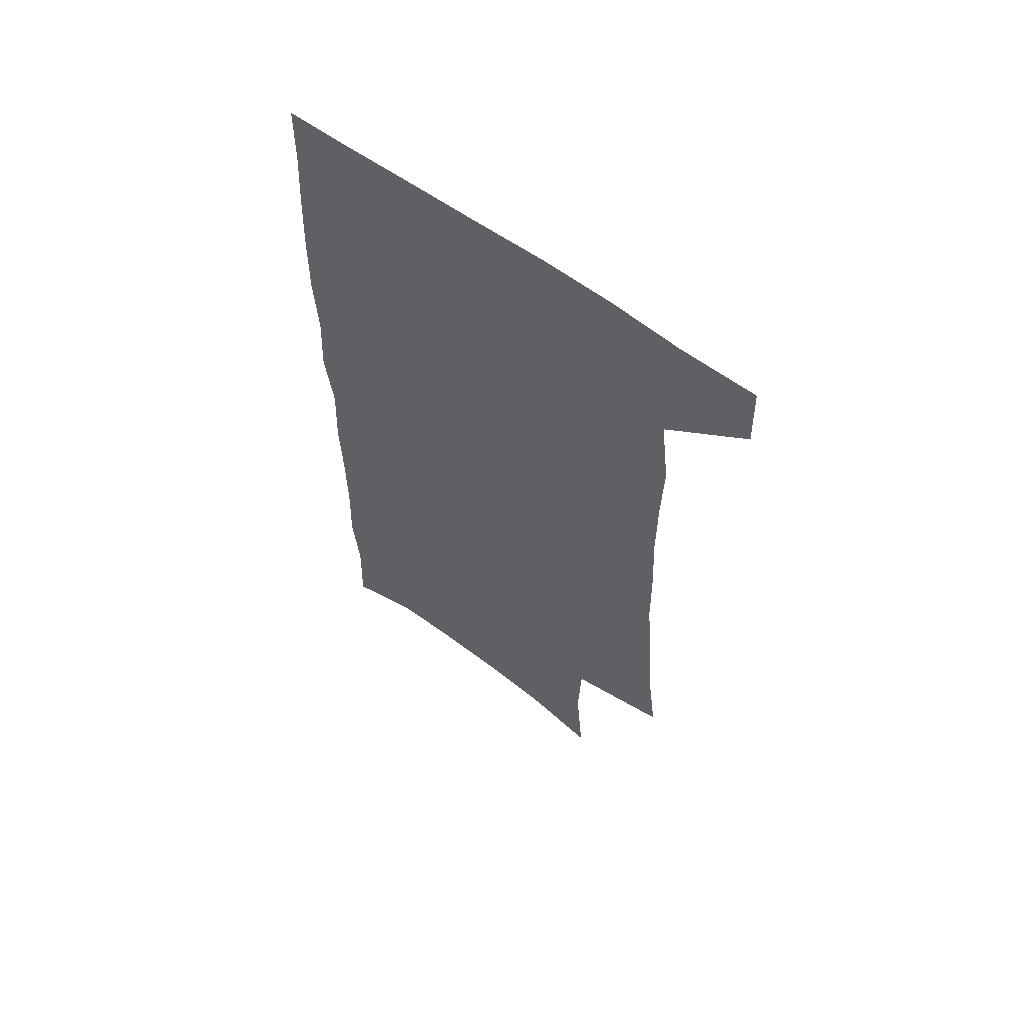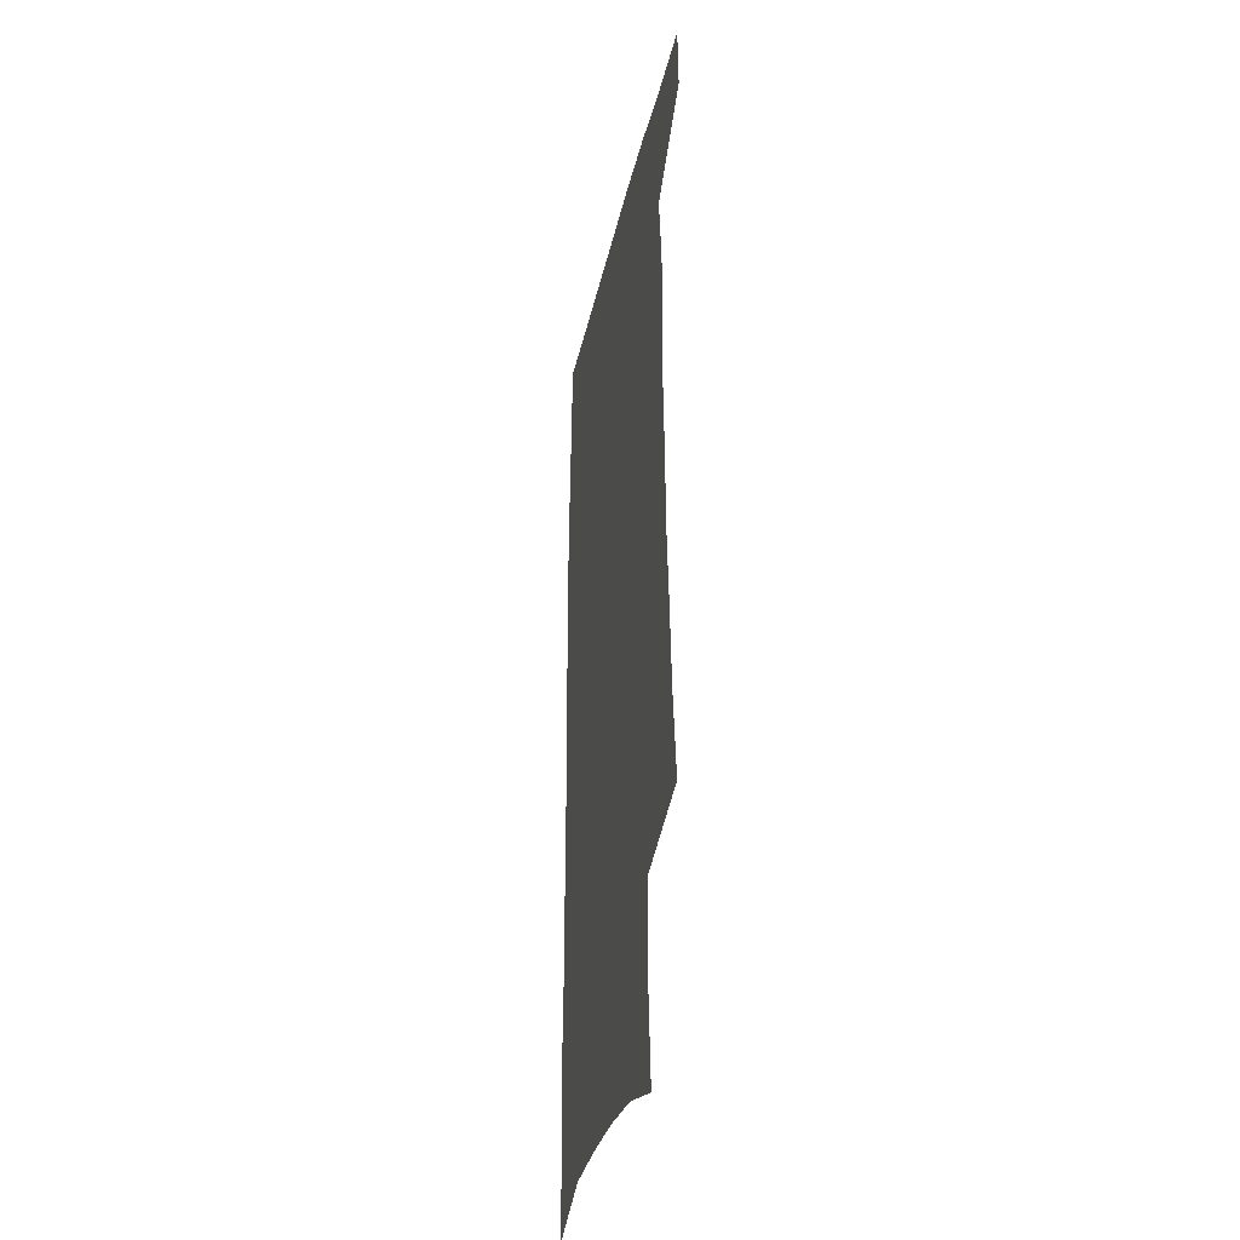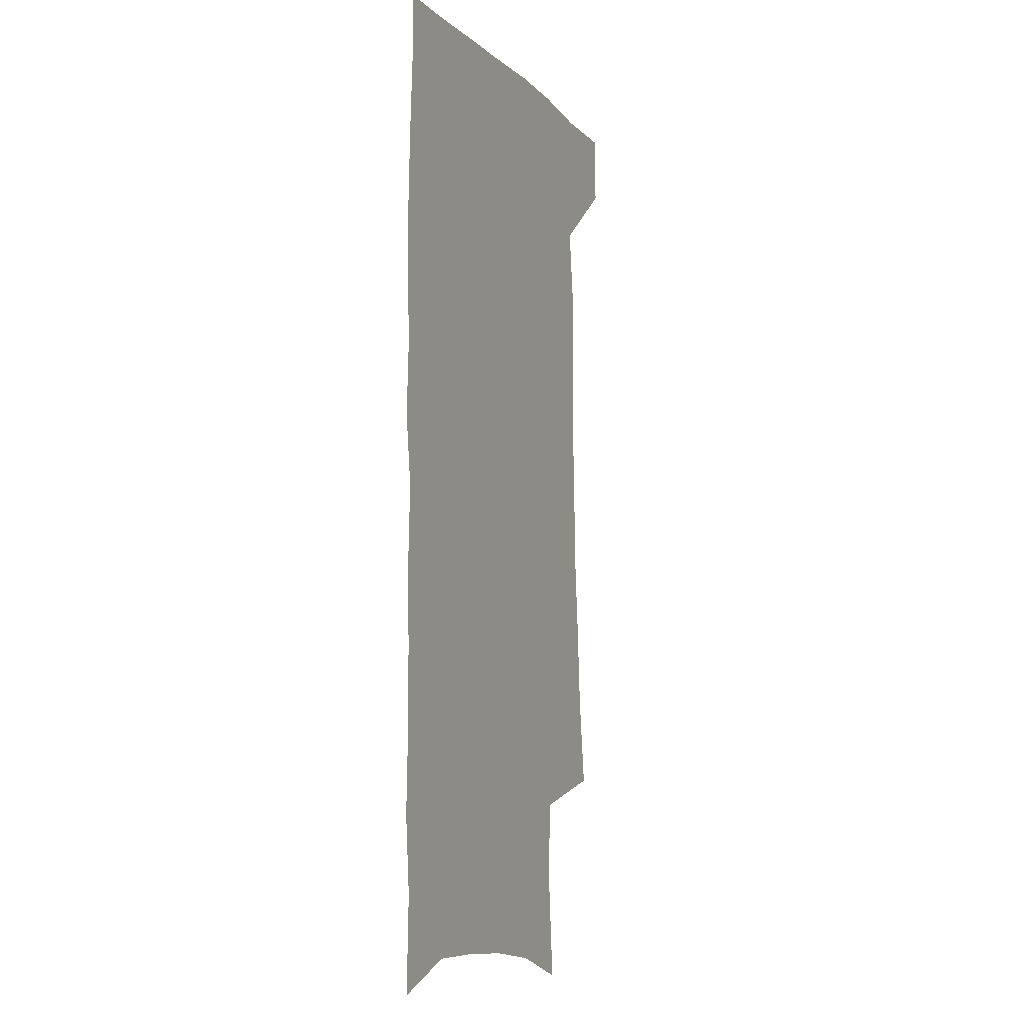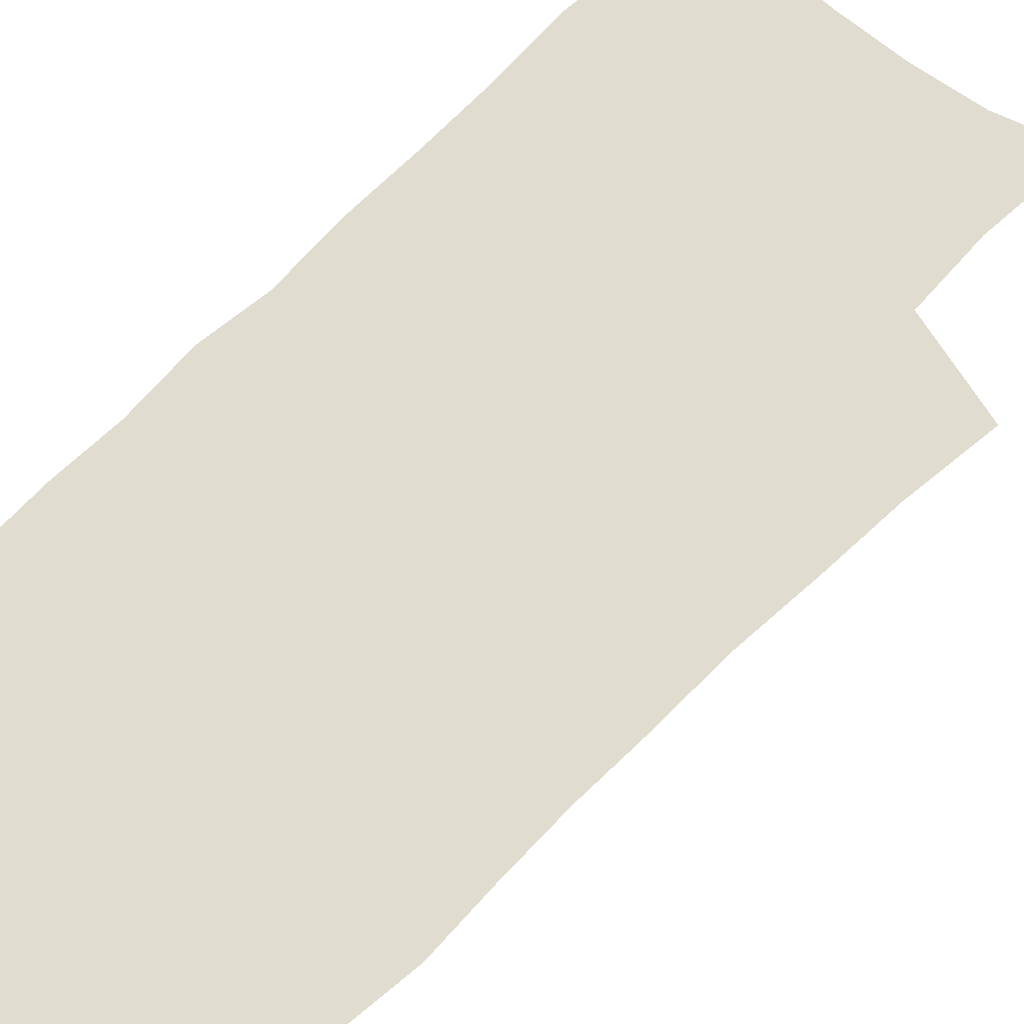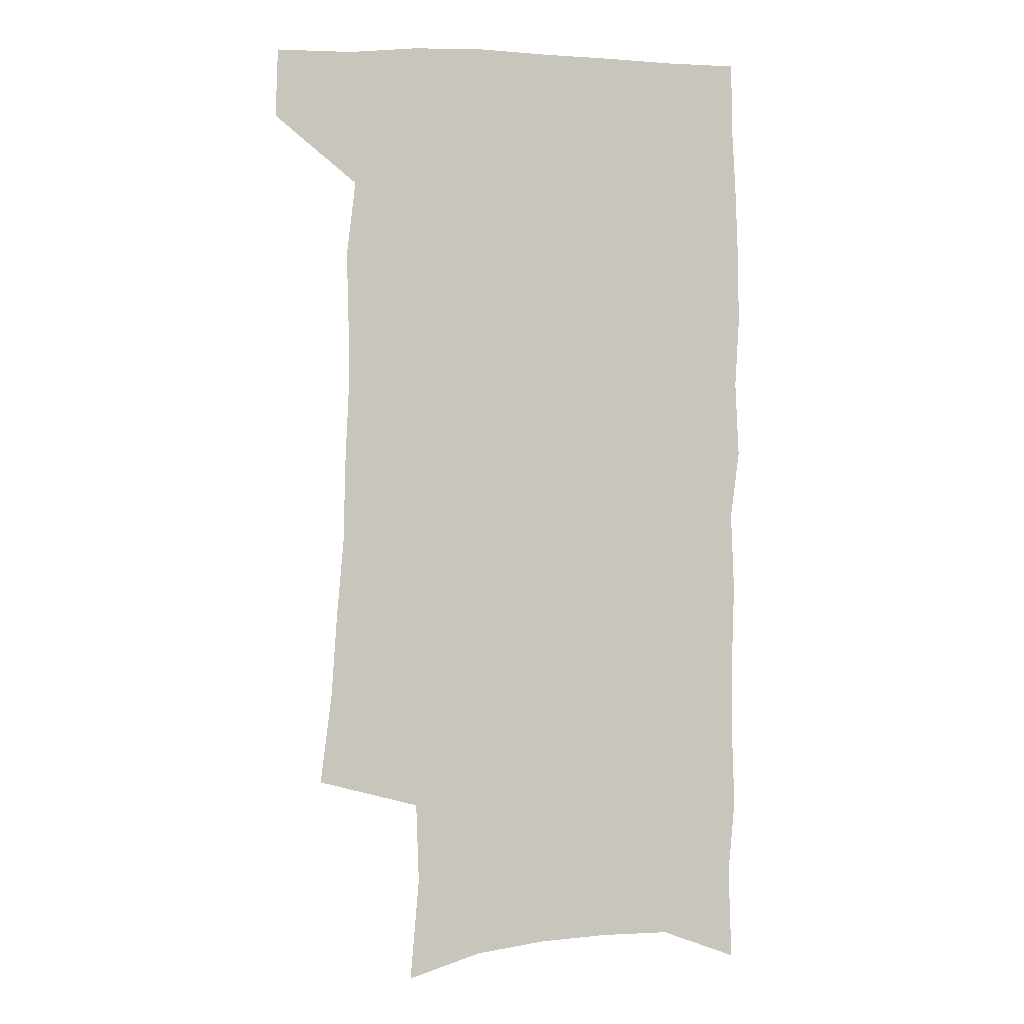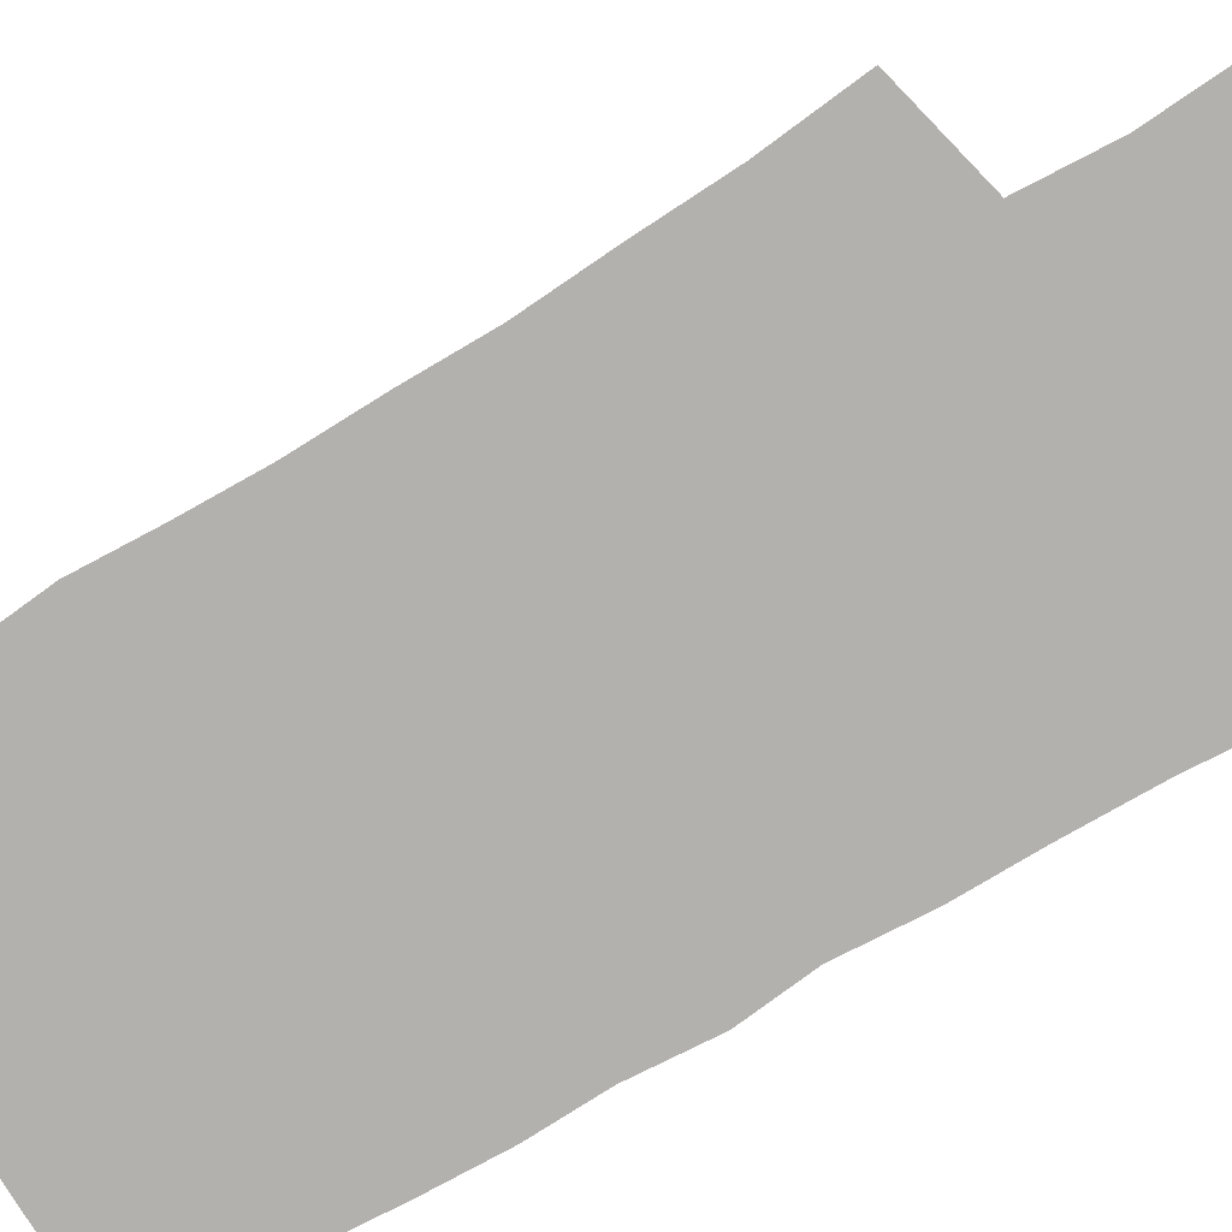
<metadata>
{"format":"obj","ext":"obj","renderer":"f3d","projection":"perspective","resolution":1024,"background":"white","views":[{"elev":62.2,"azim":-143.7,"up":"+Y"},{"elev":-34.7,"azim":-102.1,"up":"+Y"},{"elev":-7.8,"azim":113.7,"up":"+Y"},{"elev":69.4,"azim":-136.5,"up":"+Z"},{"elev":-0.3,"azim":-10.3,"up":"+Y"},{"elev":-79.2,"azim":-60.7,"up":"+Z"}]}
</metadata>
<code>
v 480.9 535.7 0
v 481.9 564.6 0
v 500.7 244.5 0
v 505.4 282.2 0
v 507.7 316.3 0
v 510.7 350.9 0
v 511.4 382.9 0
v 512.9 415.1 0
v 512.8 445.9 0
v 512.1 475.9 0
v 515.8 507.3 0
v 513.6 536.3 0
v 513.5 564.8 0
v 540.3 157.2 0
v 544 200.3 0
v 542.8 233.4 0
v 546.2 270.5 0
v 547.3 303.2 0
v 546 332.9 0
v 547.4 364.9 0
v 547.5 394.7 0
v 546.7 423.5 0
v 546.5 452.5 0
v 547 481.3 0
v 546.7 509.2 0
v 546.6 536.7 0
v 542.5 567.7 0
v 570.7 167.1 0
v 574.7 213.4 0
v 575.4 247.2 0
v 575.9 279.5 0
v 575.3 309.1 0
v 575.8 340.6 0
v 576.5 371.5 0
v 575.4 398.6 0
v 575.2 427 0
v 575.8 456.1 0
v 575.5 483.3 0
v 575.5 510.3 0
v 575.4 536.9 0
v 571.9 568.4 0
v 599.5 171.4 0
v 601.3 215.1 0
v 602.2 251.4 0
v 602.4 282.5 0
v 602.4 313 0
v 602.3 342 0
v 602.4 372.1 0
v 602.8 401.8 0
v 602.6 429.3 0
v 602.8 457.6 0
v 602.7 484.3 0
v 603 511.2 0
v 602.5 538.3 0
v 601.7 567.2 0
v 627.7 173.2 0
v 627.9 216.3 0
v 628.3 249.7 0
v 629 279.6 0
v 628.4 313.5 0
v 628.5 343.6 0
v 628.7 373.1 0
v 628.9 401.5 0
v 629.3 429.1 0
v 629.3 457.2 0
v 629.4 484.5 0
v 629.6 511.3 0
v 630 537.9 0
v 630.4 566.6 0
v 655.8 173.4 0
v 655 211.9 0
v 655.4 244.4 0
v 656.2 275.7 0
v 655.8 308.2 0
v 655.8 339.1 0
v 655.8 369.4 0
v 656.4 398.3 0
v 656.5 427.2 0
v 656.8 455.2 0
v 657.5 482.8 0
v 657.6 510.5 0
v 657.9 537.9 0
v 658.8 565.7 0
v 686.9 161.8 0
v 685.6 200.1 0
v 688.3 230.9 0
v 687.2 265.2 0
v 687.3 297.4 0
v 688.2 328.3 0
v 686.8 361.1 0
v 690.4 389.3 0
v 688.9 420.6 0
v 690.5 449.5 0
v 690.2 479 0
v 689 508.3 0
v 687.4 537.3 0
v 687 565.5 0
v 691 601 0
f 11 12 1
f 1 12 2
f 12 13 2
f 16 17 3
f 3 17 4
f 17 18 4
f 4 18 5
f 18 19 5
f 5 19 6
f 19 20 6
f 6 20 7
f 20 21 7
f 7 21 8
f 21 22 8
f 8 22 9
f 22 23 9
f 9 23 10
f 23 24 10
f 10 24 11
f 24 25 11
f 11 25 12
f 25 26 12
f 12 26 13
f 26 27 13
f 14 28 15
f 28 29 15
f 15 29 16
f 29 30 16
f 16 30 17
f 30 31 17
f 17 31 18
f 31 32 18
f 18 32 19
f 32 33 19
f 19 33 20
f 33 34 20
f 20 34 21
f 34 35 21
f 21 35 22
f 35 36 22
f 22 36 23
f 36 37 23
f 23 37 24
f 37 38 24
f 24 38 25
f 38 39 25
f 25 39 26
f 39 40 26
f 26 40 27
f 40 41 27
f 28 42 29
f 42 43 29
f 29 43 30
f 43 44 30
f 30 44 31
f 44 45 31
f 31 45 32
f 45 46 32
f 32 46 33
f 46 47 33
f 33 47 34
f 47 48 34
f 34 48 35
f 48 49 35
f 35 49 36
f 49 50 36
f 36 50 37
f 50 51 37
f 37 51 38
f 51 52 38
f 38 52 39
f 52 53 39
f 39 53 40
f 53 54 40
f 40 54 41
f 54 55 41
f 42 56 43
f 56 57 43
f 43 57 44
f 57 58 44
f 44 58 45
f 58 59 45
f 45 59 46
f 59 60 46
f 46 60 47
f 60 61 47
f 47 61 48
f 61 62 48
f 48 62 49
f 62 63 49
f 49 63 50
f 63 64 50
f 50 64 51
f 64 65 51
f 51 65 52
f 65 66 52
f 52 66 53
f 66 67 53
f 53 67 54
f 67 68 54
f 54 68 55
f 68 69 55
f 56 70 57
f 70 71 57
f 57 71 58
f 71 72 58
f 58 72 59
f 72 73 59
f 59 73 60
f 73 74 60
f 60 74 61
f 74 75 61
f 61 75 62
f 75 76 62
f 62 76 63
f 76 77 63
f 63 77 64
f 77 78 64
f 64 78 65
f 78 79 65
f 65 79 66
f 79 80 66
f 66 80 67
f 80 81 67
f 67 81 68
f 81 82 68
f 68 82 69
f 82 83 69
f 70 84 71
f 84 85 71
f 71 85 72
f 85 86 72
f 72 86 73
f 86 87 73
f 73 87 74
f 87 88 74
f 74 88 75
f 88 89 75
f 75 89 76
f 89 90 76
f 76 90 77
f 90 91 77
f 77 91 78
f 91 92 78
f 78 92 79
f 92 93 79
f 79 93 80
f 93 94 80
f 80 94 81
f 94 95 81
f 81 95 82
f 95 96 82
f 82 96 83
f 96 97 83

</code>
